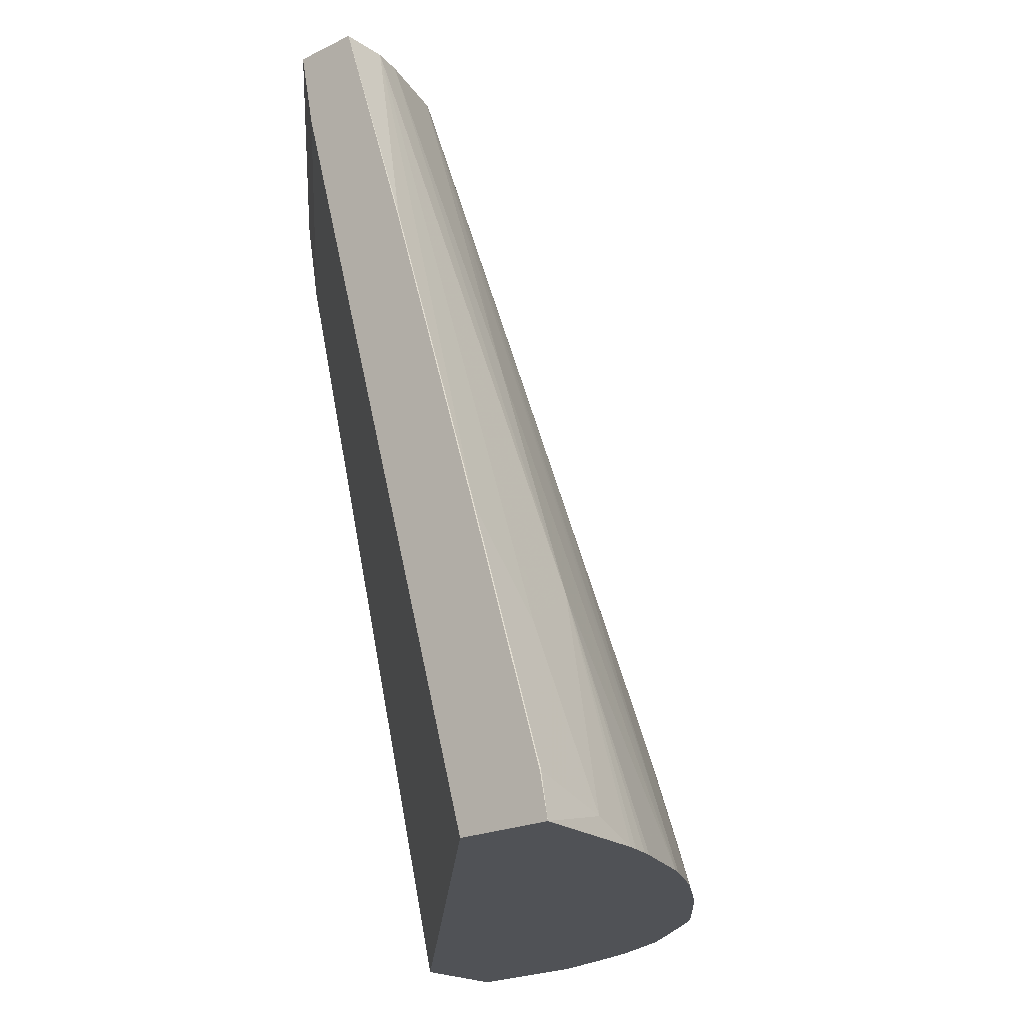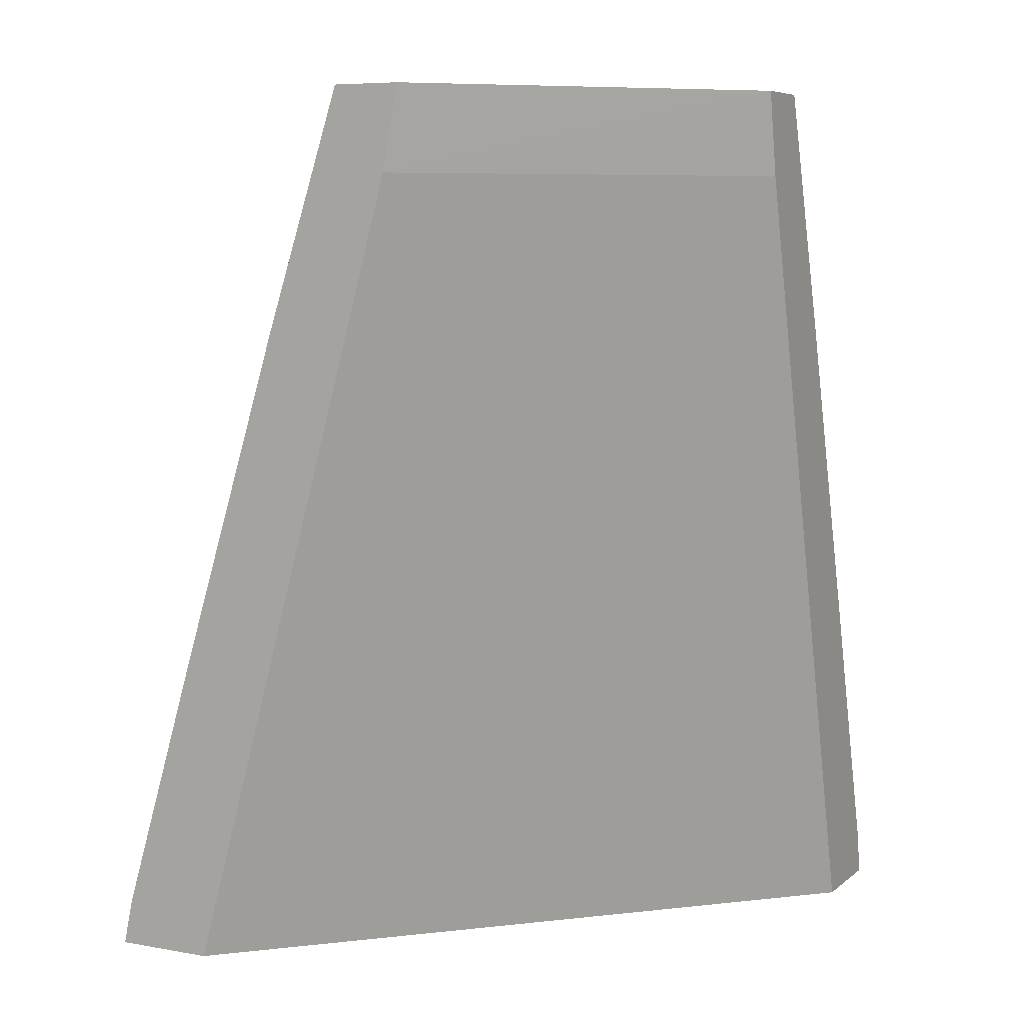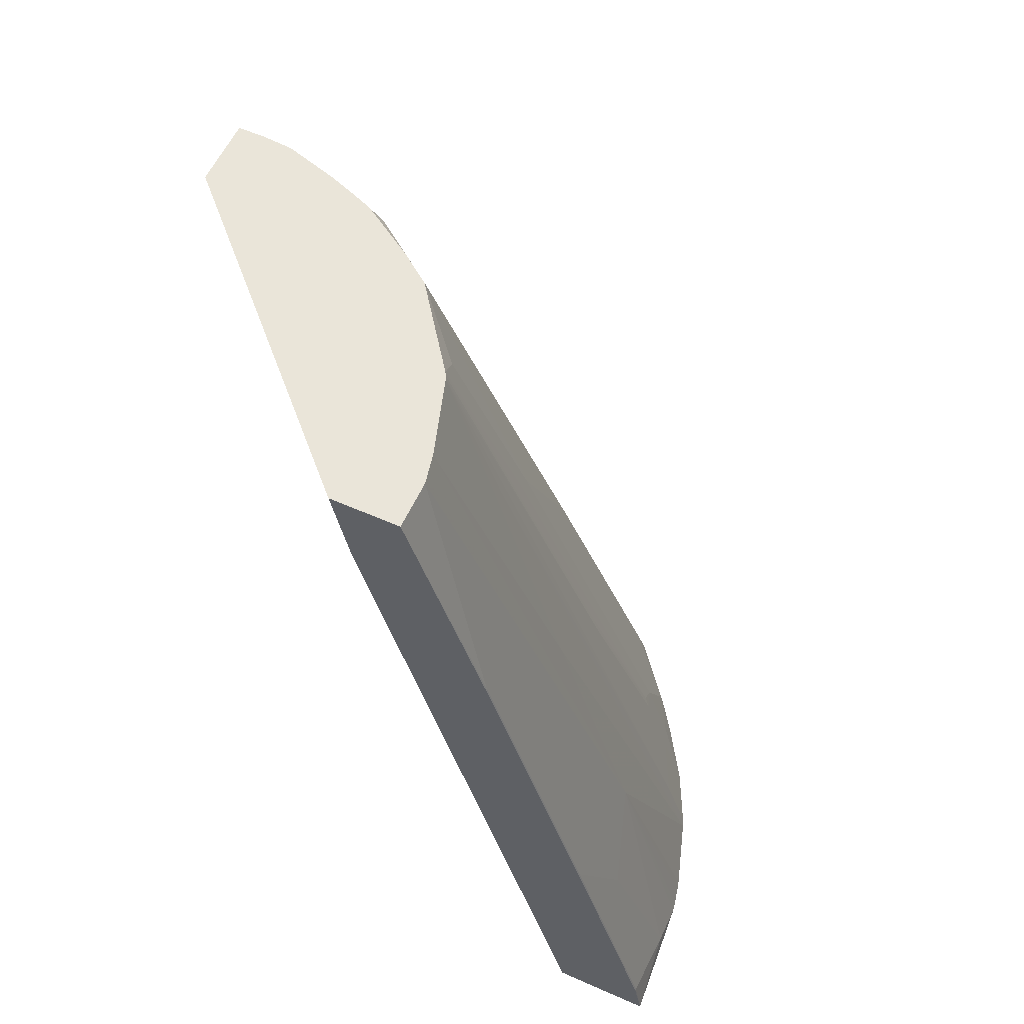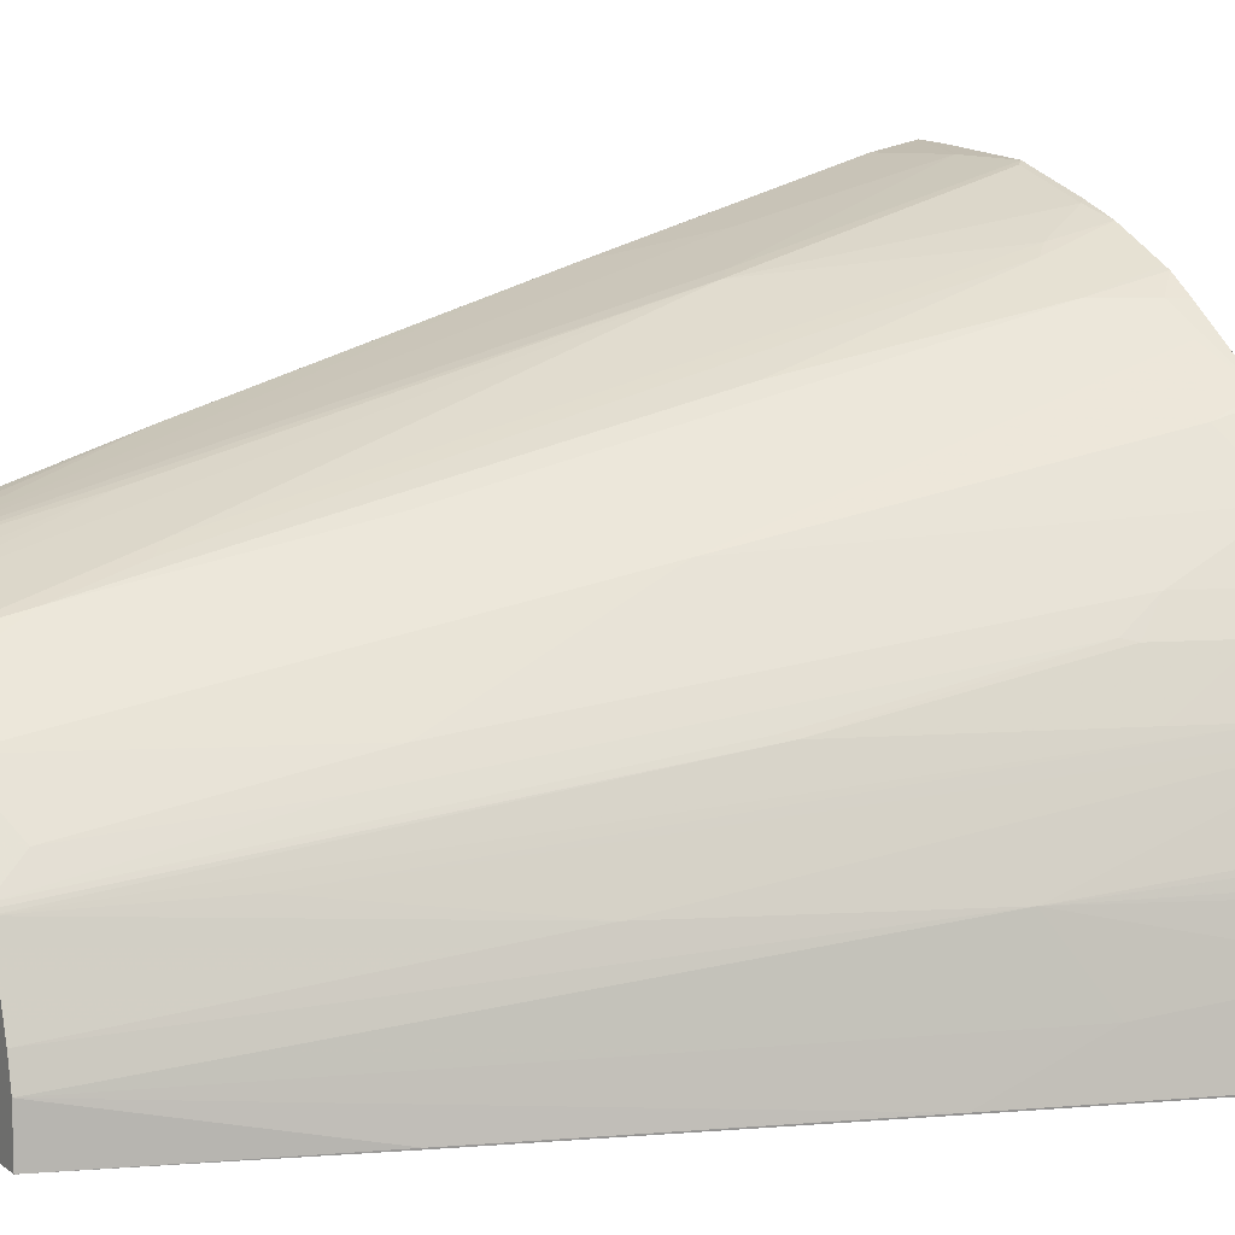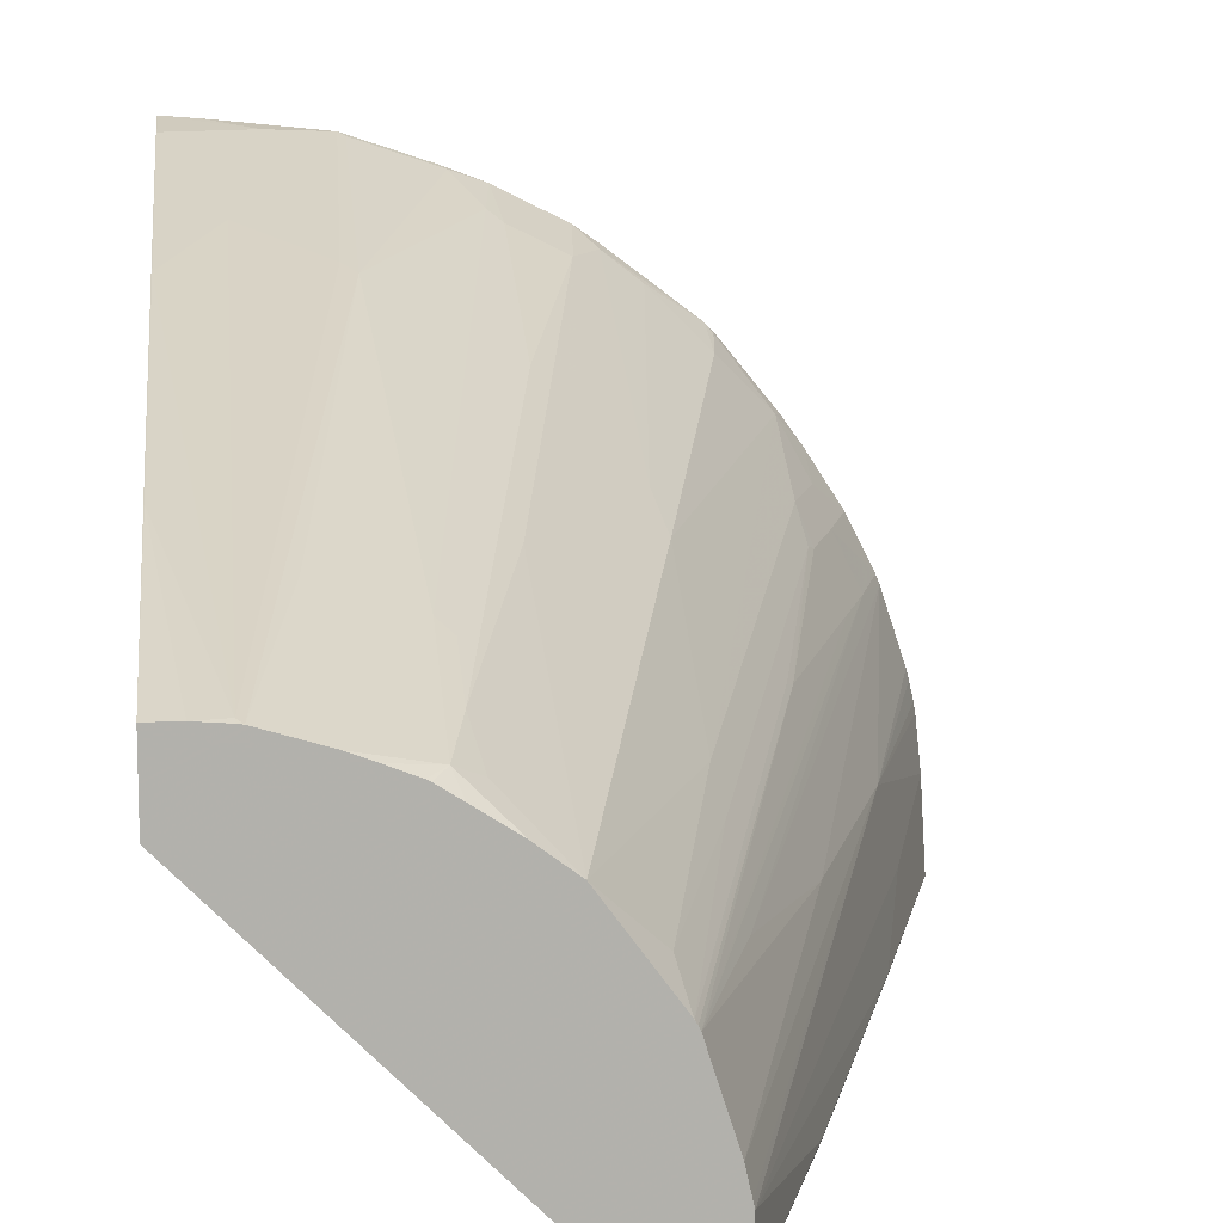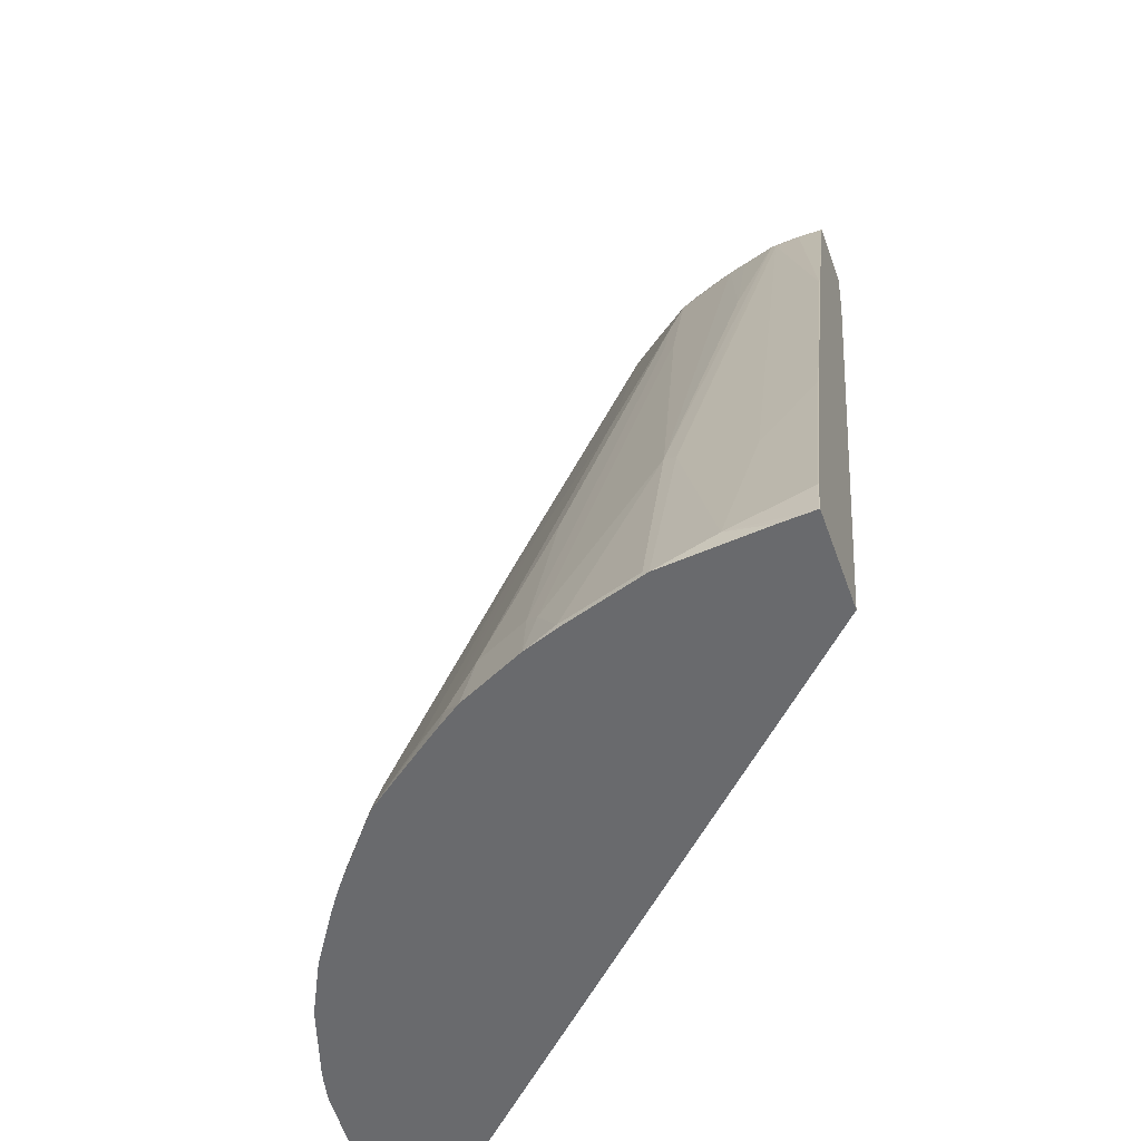
<metadata>
{"format":"obj","ext":"obj","renderer":"f3d","projection":"perspective","resolution":1024,"background":"white","views":[{"elev":-21.0,"azim":40.9,"up":"+Z"},{"elev":7.1,"azim":-63.1,"up":"+Z"},{"elev":57.9,"azim":24.6,"up":"+Z"},{"elev":8.8,"azim":60.6,"up":"+Y"},{"elev":11.5,"azim":-6.0,"up":"+Y"},{"elev":-53.1,"azim":-160.5,"up":"+Z"}]}
</metadata>
<code>
v 0.1341 -0.0005413 0.4766
v 0.1341 0.01855 0.4766
v 0.1068 -0.0005413 0.4766
v 0.1649 -0.0005413 0.3815
v 0.165 2.64e-06 0.3816
v 0.1336 0.02091 0.4766
v 0.2063 2.64e-06 0.2476
v 0.2166 0.02065 0.2063
v 0.2063 0.05159 0.2269
v -0.0002822 0.1072 0.4766
v -0.0002822 0.1135 0.4435
v 0.1135 -0.0005413 0.4435
v 0.2062 -0.0005413 0.2475
v 0.1315 0.03016 0.4766
v 0.2372 2.64e-06 0.1444
v 0.2372 0.03096 0.1341
v 0.2366 0.04927 0.1264
v 0.2359 0.05291 0.1264
v 0.2343 0.06005 0.1264
v 0.2333 0.06384 0.1264
v 0.2243 0.09151 0.1264
v 0.1728 0.05289 0.33
v -0.0002822 0.1341 0.4766
v -0.0002822 0.2013 0.1264
v 0.2012 -0.0005413 0.1264
v 0.2371 -0.0005413 0.1443
v 0.1217 0.06083 0.4766
v 0.2405 -0.0005413 0.1264
v 0.2405 -0.0005177 0.1264
v 0.223 0.0948 0.1264
v 0.214 0.09413 0.1547
v 0.1418 0.0632 0.4126
v 0.01032 0.1341 0.4766
v 5.9e-07 0.165 0.3816
v -0.0002822 0.1649 0.3817
v -0.0002822 0.241 0.1264
v 0.2071 -0.0005413 0.1264
v 0.2037 0.09413 0.1857
v 0.1728 0.09413 0.2785
v 0.121 0.06223 0.4766
v 0.2127 0.1154 0.1264
v 0.2037 0.1148 0.1547
v 0.02065 0.1333 0.4766
v 0.02065 0.1341 0.4745
v 5.9e-07 0.2063 0.2476
v -0.0002822 0.2062 0.2476
v 5.9e-07 0.2411 0.1264
v -0.0002822 0.2372 0.1445
v 0.1702 0.09541 0.2837
v 0.1201 0.06372 0.4766
v 0.1934 0.1148 0.1857
v 0.1908 0.1161 0.1908
v 0.1992 0.1363 0.1264
v 0.1994 0.1272 0.1444
v 0.1891 0.1272 0.1754
v 0.02272 0.133 0.4766
v 0.05159 0.2063 0.2269
v 0.02065 0.2166 0.2063
v 0.03097 0.2372 0.1341
v 5.9e-07 0.2372 0.1444
v 0.01296 0.2401 0.1264
v 0.1392 0.0851 0.3868
v 0.1169 0.07566 0.4642
v 0.09627 0.09629 0.4766
v 0.1375 0.09629 0.3713
v 0.1921 0.1463 0.1264
v 0.1891 0.1478 0.1341
v 0.04336 0.1268 0.4766
v 0.0361 0.1315 0.4693
v 0.0361 0.1521 0.4074
v 0.05675 0.2037 0.2321
v 0.05675 0.2346 0.1289
v 0.05423 0.2359 0.1264
v 0.07565 0.1169 0.4642
v 0.08392 0.1056 0.4766
v 0.1375 0.1375 0.2888
v 0.1169 0.1375 0.33
v 0.09285 0.1483 0.3507
v 0.171 0.1723 0.1264
v 0.1702 0.1727 0.1289
v 0.1685 0.1685 0.1444
v 0.05159 0.1238 0.4766
v 0.06705 0.1212 0.4693
v 0.06705 0.1418 0.4074
v 0.09799 0.214 0.1496
v 0.08769 0.2243 0.1289
v 0.08517 0.2256 0.1264
v 0.07221 0.1276 0.4435
v 0.07014 0.1145 0.4766
v 0.1238 0.1483 0.2888
v 0.1478 0.1891 0.1341
v 0.1341 0.1483 0.2682
v 0.1135 0.1483 0.3094
v 0.1238 0.1998 0.1547
v 0.1032 0.1792 0.2476
v 0.1677 0.1759 0.1264
v 0.0612 0.12 0.4766
v 0.06259 0.1193 0.4766
v 0.07221 0.1379 0.4126
v 0.1032 0.2101 0.1547
v 0.1005 0.2198 0.1264
v 0.09021 0.2237 0.1264
v 0.1341 0.1998 0.1341
v 0.1264 0.2069 0.1264
v 0.1238 0.2082 0.1264
v 0.1366 0.1995 0.1264
f 57 71 72
f 53 67 54
f 54 67 55
f 55 67 65
f 56 68 69
f 56 69 70
f 53 66 67
f 56 70 71
f 56 71 57
f 57 72 73
f 64 74 75
f 57 59 58
f 59 73 61
f 62 65 63
f 63 65 64
f 64 65 76
f 64 76 77
f 64 77 78
f 64 78 74
f 65 67 76
f 52 65 62
f 57 73 59
f 52 55 65
f 39 49 50
f 50 63 64
f 66 79 80
f 39 50 40
f 39 42 51
f 39 51 52
f 39 52 49
f 41 53 54
f 41 54 42
f 42 54 55
f 42 55 51
f 43 56 44
f 44 56 57
f 44 57 58
f 44 58 45
f 45 58 59
f 45 59 60
f 45 60 48
f 45 48 46
f 47 60 59
f 47 59 61
f 47 48 60
f 49 62 50
f 49 52 62
f 50 62 63
f 51 55 52
f 66 80 67
f 94 100 95
f 67 81 76
f 83 97 98
f 83 98 89
f 83 88 99
f 83 99 84
f 84 99 85
f 85 100 101
f 85 101 86
f 85 99 100
f 86 101 102
f 86 102 87
f 82 97 83
f 88 95 100
f 90 92 103
f 90 103 94
f 90 94 93
f 91 96 103
f 91 103 92
f 94 103 104
f 94 104 105
f 94 105 101
f 94 101 100
f 38 42 39
f 88 100 99
f 81 96 91
f 80 96 81
f 79 96 80
f 68 70 69
f 68 82 83
f 68 83 84
f 68 84 71
f 68 71 70
f 71 85 86
f 71 86 72
f 71 84 85
f 72 86 87
f 72 87 73
f 74 83 75
f 74 78 88
f 74 88 83
f 75 83 89
f 76 90 93
f 76 93 77
f 76 81 91
f 76 91 92
f 76 92 90
f 77 93 78
f 78 93 94
f 78 94 95
f 78 95 88
f 67 80 81
f 36 48 47
f 10 36 24
f 34 45 46
f 1 4 5
f 1 5 2
f 2 5 7
f 2 7 8
f 2 8 9
f 2 9 6
f 3 10 11
f 3 11 12
f 4 13 7
f 4 7 5
f 1 13 4
f 6 9 14
f 7 26 15
f 7 15 8
f 8 15 16
f 8 16 9
f 9 16 17
f 9 17 18
f 9 18 19
f 9 19 20
f 9 20 21
f 9 21 22
f 7 13 26
f 9 22 14
f 1 26 13
f 1 37 28
f 96 106 103
f 1 2 6
f 1 6 14
f 1 14 27
f 1 27 40
f 1 40 50
f 1 50 64
f 1 64 75
f 1 75 89
f 1 89 98
f 1 28 26
f 1 98 97
f 1 82 68
f 1 68 56
f 1 56 43
f 1 43 33
f 1 33 23
f 1 23 10
f 1 10 3
f 1 3 12
f 1 12 25
f 1 25 37
f 1 97 82
f 10 23 35
f 10 35 46
f 10 46 48
f 17 41 30
f 17 30 21
f 17 21 20
f 17 20 19
f 17 19 18
f 21 30 31
f 21 31 32
f 21 32 22
f 22 32 27
f 23 33 34
f 17 53 41
f 23 34 35
f 27 31 38
f 27 38 39
f 27 39 40
f 28 37 29
f 30 41 42
f 30 42 31
f 31 42 38
f 33 43 44
f 33 44 34
f 34 44 45
f 27 32 31
f 17 66 53
f 17 79 66
f 17 96 79
f 10 48 36
f 10 24 11
f 11 24 12
f 12 24 25
f 14 22 27
f 15 26 28
f 15 28 16
f 16 28 17
f 17 28 29
f 17 29 37
f 17 37 25
f 17 25 24
f 17 24 36
f 17 36 47
f 17 47 61
f 17 61 73
f 17 73 87
f 17 87 102
f 17 102 101
f 17 101 105
f 17 105 104
f 17 104 106
f 17 106 96
f 34 46 35
f 103 106 104

</code>
